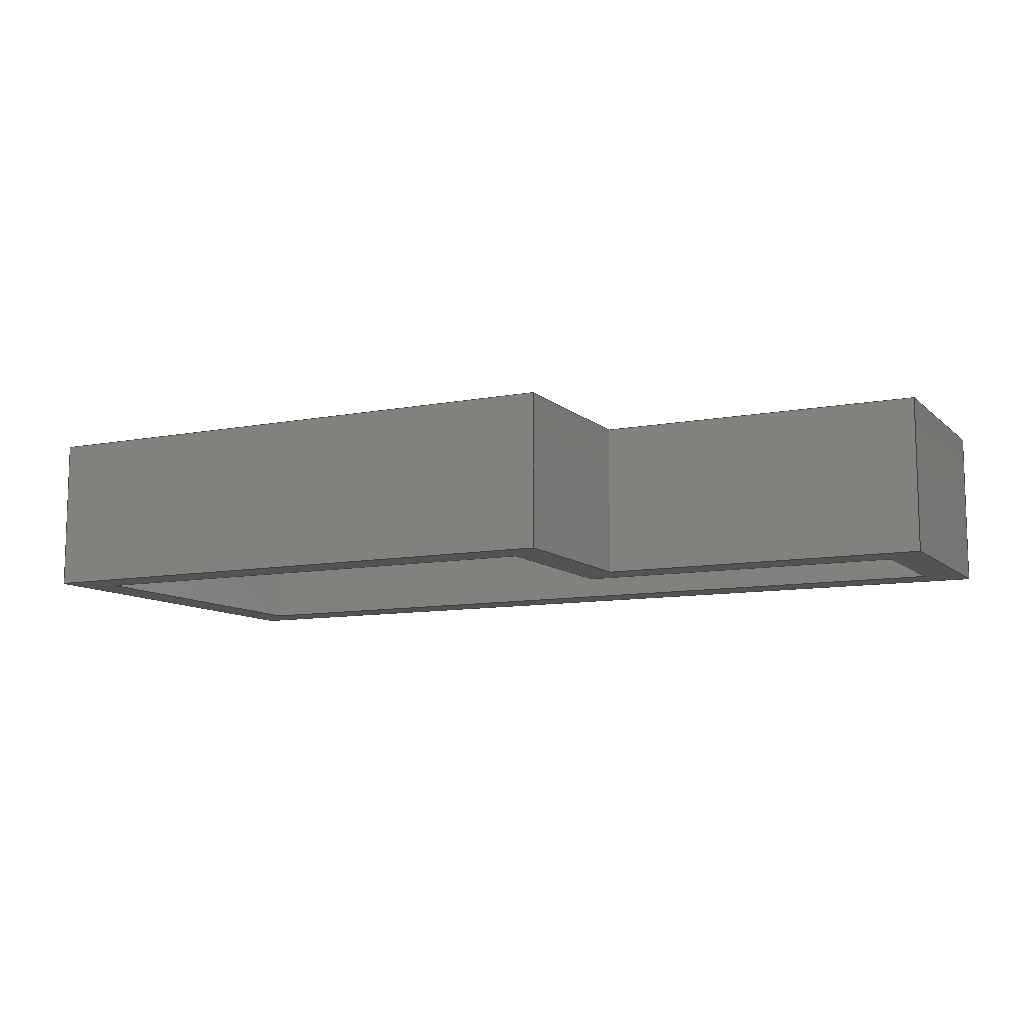
<metadata>
{"format":"step","ext":"step","renderer":"f3d","projection":"perspective","resolution":1024,"background":"white","views":[{"elev":-10.0,"azim":-153.6,"up":"+Y"}]}
</metadata>
<code>
ISO-10303-21;
DATA;
#1=MECHANICAL_DESIGN_GEOMETRIC_PRESENTATION_REPRESENTATION('',(#7,#8,
#9,#10,#11),#446);
#2=SHAPE_REPRESENTATION_RELATIONSHIP('SRR','None',#453,#3);
#3=ADVANCED_BREP_SHAPE_REPRESENTATION('',(#4),#445);
#4=MANIFOLD_SOLID_BREP('Body1',#274);
#5=FACE_BOUND('',#39,.T.);
#6=FACE_BOUND('',#41,.T.);
#7=STYLED_ITEM('',(#464),#263);
#8=STYLED_ITEM('',(#464),#264);
#9=STYLED_ITEM('',(#464),#270);
#10=STYLED_ITEM('',(#464),#271);
#11=STYLED_ITEM('',(#463),#4);
#12=FACE_OUTER_BOUND('',#26,.T.);
#13=FACE_OUTER_BOUND('',#27,.T.);
#14=FACE_OUTER_BOUND('',#28,.T.);
#15=FACE_OUTER_BOUND('',#29,.T.);
#16=FACE_OUTER_BOUND('',#30,.T.);
#17=FACE_OUTER_BOUND('',#31,.T.);
#18=FACE_OUTER_BOUND('',#32,.T.);
#19=FACE_OUTER_BOUND('',#33,.T.);
#20=FACE_OUTER_BOUND('',#34,.T.);
#21=FACE_OUTER_BOUND('',#35,.T.);
#22=FACE_OUTER_BOUND('',#36,.T.);
#23=FACE_OUTER_BOUND('',#37,.T.);
#24=FACE_OUTER_BOUND('',#38,.T.);
#25=FACE_OUTER_BOUND('',#40,.T.);
#26=EDGE_LOOP('',(#174,#175,#176,#177));
#27=EDGE_LOOP('',(#178,#179,#180,#181));
#28=EDGE_LOOP('',(#182,#183,#184,#185));
#29=EDGE_LOOP('',(#186,#187,#188,#189));
#30=EDGE_LOOP('',(#190,#191,#192,#193));
#31=EDGE_LOOP('',(#194,#195,#196,#197));
#32=EDGE_LOOP('',(#198,#199,#200,#201));
#33=EDGE_LOOP('',(#202,#203,#204,#205));
#34=EDGE_LOOP('',(#206,#207,#208,#209));
#35=EDGE_LOOP('',(#210,#211,#212,#213));
#36=EDGE_LOOP('',(#214,#215,#216,#217));
#37=EDGE_LOOP('',(#218,#219,#220,#221));
#38=EDGE_LOOP('',(#222,#223,#224,#225,#226,#227));
#39=EDGE_LOOP('',(#228,#229,#230,#231,#232,#233));
#40=EDGE_LOOP('',(#234,#235,#236,#237,#238,#239));
#41=EDGE_LOOP('',(#240,#241,#242,#243,#244,#245));
#42=LINE('',#372,#78);
#43=LINE('',#374,#79);
#44=LINE('',#376,#80);
#45=LINE('',#377,#81);
#46=LINE('',#380,#82);
#47=LINE('',#382,#83);
#48=LINE('',#383,#84);
#49=LINE('',#386,#85);
#50=LINE('',#388,#86);
#51=LINE('',#389,#87);
#52=LINE('',#392,#88);
#53=LINE('',#394,#89);
#54=LINE('',#395,#90);
#55=LINE('',#398,#91);
#56=LINE('',#400,#92);
#57=LINE('',#401,#93);
#58=LINE('',#403,#94);
#59=LINE('',#404,#95);
#60=LINE('',#408,#96);
#61=LINE('',#410,#97);
#62=LINE('',#412,#98);
#63=LINE('',#413,#99);
#64=LINE('',#416,#100);
#65=LINE('',#418,#101);
#66=LINE('',#419,#102);
#67=LINE('',#422,#103);
#68=LINE('',#424,#104);
#69=LINE('',#425,#105);
#70=LINE('',#428,#106);
#71=LINE('',#430,#107);
#72=LINE('',#431,#108);
#73=LINE('',#434,#109);
#74=LINE('',#436,#110);
#75=LINE('',#437,#111);
#76=LINE('',#439,#112);
#77=LINE('',#440,#113);
#78=VECTOR('',#306,10);
#79=VECTOR('',#307,10);
#80=VECTOR('',#308,10);
#81=VECTOR('',#309,10);
#82=VECTOR('',#312,10);
#83=VECTOR('',#313,10);
#84=VECTOR('',#314,10);
#85=VECTOR('',#317,10);
#86=VECTOR('',#318,10);
#87=VECTOR('',#319,10);
#88=VECTOR('',#322,10);
#89=VECTOR('',#323,10);
#90=VECTOR('',#324,10);
#91=VECTOR('',#327,10);
#92=VECTOR('',#328,10);
#93=VECTOR('',#329,10);
#94=VECTOR('',#332,10);
#95=VECTOR('',#333,10);
#96=VECTOR('',#336,10);
#97=VECTOR('',#337,10);
#98=VECTOR('',#338,10);
#99=VECTOR('',#339,10);
#100=VECTOR('',#342,10);
#101=VECTOR('',#343,10);
#102=VECTOR('',#344,10);
#103=VECTOR('',#347,10);
#104=VECTOR('',#348,10);
#105=VECTOR('',#349,10);
#106=VECTOR('',#352,10);
#107=VECTOR('',#353,10);
#108=VECTOR('',#354,10);
#109=VECTOR('',#357,10);
#110=VECTOR('',#358,10);
#111=VECTOR('',#359,10);
#112=VECTOR('',#362,10);
#113=VECTOR('',#363,10);
#114=VERTEX_POINT('',#370);
#115=VERTEX_POINT('',#371);
#116=VERTEX_POINT('',#373);
#117=VERTEX_POINT('',#375);
#118=VERTEX_POINT('',#379);
#119=VERTEX_POINT('',#381);
#120=VERTEX_POINT('',#385);
#121=VERTEX_POINT('',#387);
#122=VERTEX_POINT('',#391);
#123=VERTEX_POINT('',#393);
#124=VERTEX_POINT('',#397);
#125=VERTEX_POINT('',#399);
#126=VERTEX_POINT('',#406);
#127=VERTEX_POINT('',#407);
#128=VERTEX_POINT('',#409);
#129=VERTEX_POINT('',#411);
#130=VERTEX_POINT('',#415);
#131=VERTEX_POINT('',#417);
#132=VERTEX_POINT('',#421);
#133=VERTEX_POINT('',#423);
#134=VERTEX_POINT('',#427);
#135=VERTEX_POINT('',#429);
#136=VERTEX_POINT('',#433);
#137=VERTEX_POINT('',#435);
#138=EDGE_CURVE('',#114,#115,#42,.T.);
#139=EDGE_CURVE('',#115,#116,#43,.T.);
#140=EDGE_CURVE('',#117,#116,#44,.T.);
#141=EDGE_CURVE('',#114,#117,#45,.T.);
#142=EDGE_CURVE('',#118,#114,#46,.T.);
#143=EDGE_CURVE('',#119,#117,#47,.T.);
#144=EDGE_CURVE('',#118,#119,#48,.T.);
#145=EDGE_CURVE('',#120,#118,#49,.T.);
#146=EDGE_CURVE('',#121,#119,#50,.T.);
#147=EDGE_CURVE('',#120,#121,#51,.T.);
#148=EDGE_CURVE('',#122,#120,#52,.T.);
#149=EDGE_CURVE('',#123,#121,#53,.T.);
#150=EDGE_CURVE('',#122,#123,#54,.T.);
#151=EDGE_CURVE('',#124,#122,#55,.T.);
#152=EDGE_CURVE('',#125,#123,#56,.T.);
#153=EDGE_CURVE('',#124,#125,#57,.T.);
#154=EDGE_CURVE('',#115,#124,#58,.T.);
#155=EDGE_CURVE('',#116,#125,#59,.T.);
#156=EDGE_CURVE('',#126,#127,#60,.T.);
#157=EDGE_CURVE('',#126,#128,#61,.T.);
#158=EDGE_CURVE('',#129,#128,#62,.T.);
#159=EDGE_CURVE('',#127,#129,#63,.T.);
#160=EDGE_CURVE('',#127,#130,#64,.T.);
#161=EDGE_CURVE('',#131,#129,#65,.T.);
#162=EDGE_CURVE('',#130,#131,#66,.T.);
#163=EDGE_CURVE('',#132,#130,#67,.T.);
#164=EDGE_CURVE('',#133,#131,#68,.T.);
#165=EDGE_CURVE('',#132,#133,#69,.T.);
#166=EDGE_CURVE('',#134,#132,#70,.T.);
#167=EDGE_CURVE('',#135,#133,#71,.T.);
#168=EDGE_CURVE('',#134,#135,#72,.T.);
#169=EDGE_CURVE('',#136,#134,#73,.T.);
#170=EDGE_CURVE('',#137,#135,#74,.T.);
#171=EDGE_CURVE('',#136,#137,#75,.T.);
#172=EDGE_CURVE('',#126,#136,#76,.T.);
#173=EDGE_CURVE('',#128,#137,#77,.T.);
#174=ORIENTED_EDGE('',*,*,#138,.T.);
#175=ORIENTED_EDGE('',*,*,#139,.T.);
#176=ORIENTED_EDGE('',*,*,#140,.F.);
#177=ORIENTED_EDGE('',*,*,#141,.F.);
#178=ORIENTED_EDGE('',*,*,#142,.T.);
#179=ORIENTED_EDGE('',*,*,#141,.T.);
#180=ORIENTED_EDGE('',*,*,#143,.F.);
#181=ORIENTED_EDGE('',*,*,#144,.F.);
#182=ORIENTED_EDGE('',*,*,#145,.T.);
#183=ORIENTED_EDGE('',*,*,#144,.T.);
#184=ORIENTED_EDGE('',*,*,#146,.F.);
#185=ORIENTED_EDGE('',*,*,#147,.F.);
#186=ORIENTED_EDGE('',*,*,#148,.T.);
#187=ORIENTED_EDGE('',*,*,#147,.T.);
#188=ORIENTED_EDGE('',*,*,#149,.F.);
#189=ORIENTED_EDGE('',*,*,#150,.F.);
#190=ORIENTED_EDGE('',*,*,#151,.T.);
#191=ORIENTED_EDGE('',*,*,#150,.T.);
#192=ORIENTED_EDGE('',*,*,#152,.F.);
#193=ORIENTED_EDGE('',*,*,#153,.F.);
#194=ORIENTED_EDGE('',*,*,#154,.T.);
#195=ORIENTED_EDGE('',*,*,#153,.T.);
#196=ORIENTED_EDGE('',*,*,#155,.F.);
#197=ORIENTED_EDGE('',*,*,#139,.F.);
#198=ORIENTED_EDGE('',*,*,#156,.F.);
#199=ORIENTED_EDGE('',*,*,#157,.T.);
#200=ORIENTED_EDGE('',*,*,#158,.F.);
#201=ORIENTED_EDGE('',*,*,#159,.F.);
#202=ORIENTED_EDGE('',*,*,#160,.F.);
#203=ORIENTED_EDGE('',*,*,#159,.T.);
#204=ORIENTED_EDGE('',*,*,#161,.F.);
#205=ORIENTED_EDGE('',*,*,#162,.F.);
#206=ORIENTED_EDGE('',*,*,#163,.T.);
#207=ORIENTED_EDGE('',*,*,#162,.T.);
#208=ORIENTED_EDGE('',*,*,#164,.F.);
#209=ORIENTED_EDGE('',*,*,#165,.F.);
#210=ORIENTED_EDGE('',*,*,#166,.T.);
#211=ORIENTED_EDGE('',*,*,#165,.T.);
#212=ORIENTED_EDGE('',*,*,#167,.F.);
#213=ORIENTED_EDGE('',*,*,#168,.F.);
#214=ORIENTED_EDGE('',*,*,#169,.T.);
#215=ORIENTED_EDGE('',*,*,#168,.T.);
#216=ORIENTED_EDGE('',*,*,#170,.F.);
#217=ORIENTED_EDGE('',*,*,#171,.F.);
#218=ORIENTED_EDGE('',*,*,#172,.T.);
#219=ORIENTED_EDGE('',*,*,#171,.T.);
#220=ORIENTED_EDGE('',*,*,#173,.F.);
#221=ORIENTED_EDGE('',*,*,#157,.F.);
#222=ORIENTED_EDGE('',*,*,#173,.T.);
#223=ORIENTED_EDGE('',*,*,#170,.T.);
#224=ORIENTED_EDGE('',*,*,#167,.T.);
#225=ORIENTED_EDGE('',*,*,#164,.T.);
#226=ORIENTED_EDGE('',*,*,#161,.T.);
#227=ORIENTED_EDGE('',*,*,#158,.T.);
#228=ORIENTED_EDGE('',*,*,#155,.T.);
#229=ORIENTED_EDGE('',*,*,#152,.T.);
#230=ORIENTED_EDGE('',*,*,#149,.T.);
#231=ORIENTED_EDGE('',*,*,#146,.T.);
#232=ORIENTED_EDGE('',*,*,#143,.T.);
#233=ORIENTED_EDGE('',*,*,#140,.T.);
#234=ORIENTED_EDGE('',*,*,#172,.F.);
#235=ORIENTED_EDGE('',*,*,#156,.T.);
#236=ORIENTED_EDGE('',*,*,#160,.T.);
#237=ORIENTED_EDGE('',*,*,#163,.F.);
#238=ORIENTED_EDGE('',*,*,#166,.F.);
#239=ORIENTED_EDGE('',*,*,#169,.F.);
#240=ORIENTED_EDGE('',*,*,#154,.F.);
#241=ORIENTED_EDGE('',*,*,#138,.F.);
#242=ORIENTED_EDGE('',*,*,#142,.F.);
#243=ORIENTED_EDGE('',*,*,#145,.F.);
#244=ORIENTED_EDGE('',*,*,#148,.F.);
#245=ORIENTED_EDGE('',*,*,#151,.F.);
#246=PLANE('',#288);
#247=PLANE('',#289);
#248=PLANE('',#290);
#249=PLANE('',#291);
#250=PLANE('',#292);
#251=PLANE('',#293);
#252=PLANE('',#294);
#253=PLANE('',#295);
#254=PLANE('',#296);
#255=PLANE('',#297);
#256=PLANE('',#298);
#257=PLANE('',#299);
#258=PLANE('',#300);
#259=PLANE('',#301);
#260=ADVANCED_FACE('',(#12),#246,.T.);
#261=ADVANCED_FACE('',(#13),#247,.T.);
#262=ADVANCED_FACE('',(#14),#248,.T.);
#263=ADVANCED_FACE('',(#15),#249,.T.);
#264=ADVANCED_FACE('',(#16),#250,.T.);
#265=ADVANCED_FACE('',(#17),#251,.T.);
#266=ADVANCED_FACE('',(#18),#252,.T.);
#267=ADVANCED_FACE('',(#19),#253,.T.);
#268=ADVANCED_FACE('',(#20),#254,.T.);
#269=ADVANCED_FACE('',(#21),#255,.T.);
#270=ADVANCED_FACE('',(#22),#256,.T.);
#271=ADVANCED_FACE('',(#23),#257,.T.);
#272=ADVANCED_FACE('',(#24,#5),#258,.T.);
#273=ADVANCED_FACE('',(#25,#6),#259,.F.);
#274=CLOSED_SHELL('',(#260,#261,#262,#263,#264,#265,#266,#267,#268,#269,
#270,#271,#272,#273));
#275=DERIVED_UNIT_ELEMENT(#277,1);
#276=DERIVED_UNIT_ELEMENT(#448,3);
#277=(
MASS_UNIT()
NAMED_UNIT(*)
SI_UNIT(.KILO.,.GRAM.)
);
#278=DERIVED_UNIT((#275,#276));
#279=MEASURE_REPRESENTATION_ITEM('density measure',
POSITIVE_RATIO_MEASURE(7850),#278);
#280=PROPERTY_DEFINITION_REPRESENTATION(#285,#282);
#281=PROPERTY_DEFINITION_REPRESENTATION(#286,#283);
#282=REPRESENTATION('material name',(#284),#445);
#283=REPRESENTATION('density',(#279),#445);
#284=DESCRIPTIVE_REPRESENTATION_ITEM('Steel','Steel');
#285=PROPERTY_DEFINITION('material property','material name',#455);
#286=PROPERTY_DEFINITION('material property','density of part',#455);
#287=AXIS2_PLACEMENT_3D('placement',#368,#302,#303);
#288=AXIS2_PLACEMENT_3D('',#369,#304,#305);
#289=AXIS2_PLACEMENT_3D('',#378,#310,#311);
#290=AXIS2_PLACEMENT_3D('',#384,#315,#316);
#291=AXIS2_PLACEMENT_3D('',#390,#320,#321);
#292=AXIS2_PLACEMENT_3D('',#396,#325,#326);
#293=AXIS2_PLACEMENT_3D('',#402,#330,#331);
#294=AXIS2_PLACEMENT_3D('',#405,#334,#335);
#295=AXIS2_PLACEMENT_3D('',#414,#340,#341);
#296=AXIS2_PLACEMENT_3D('',#420,#345,#346);
#297=AXIS2_PLACEMENT_3D('',#426,#350,#351);
#298=AXIS2_PLACEMENT_3D('',#432,#355,#356);
#299=AXIS2_PLACEMENT_3D('',#438,#360,#361);
#300=AXIS2_PLACEMENT_3D('',#441,#364,#365);
#301=AXIS2_PLACEMENT_3D('',#442,#366,#367);
#302=DIRECTION('axis',(0,0,1));
#303=DIRECTION('refdir',(1,0,0));
#304=DIRECTION('center_axis',(0,0,-1));
#305=DIRECTION('ref_axis',(-1,0,0));
#306=DIRECTION('',(-1,0,0));
#307=DIRECTION('',(0,1,0));
#308=DIRECTION('',(-1,0,0));
#309=DIRECTION('',(0,1,0));
#310=DIRECTION('center_axis',(-1,0,0));
#311=DIRECTION('ref_axis',(0,0,1));
#312=DIRECTION('',(0,0,1));
#313=DIRECTION('',(0,0,1));
#314=DIRECTION('',(0,1,0));
#315=DIRECTION('center_axis',(0,0,1));
#316=DIRECTION('ref_axis',(1,0,0));
#317=DIRECTION('',(1,0,0));
#318=DIRECTION('',(1,0,0));
#319=DIRECTION('',(0,1,0));
#320=DIRECTION('center_axis',(1,0,0));
#321=DIRECTION('ref_axis',(0,0,-1));
#322=DIRECTION('',(0,0,-1));
#323=DIRECTION('',(0,0,-1));
#324=DIRECTION('',(0,1,0));
#325=DIRECTION('center_axis',(0,0,1));
#326=DIRECTION('ref_axis',(1,0,0));
#327=DIRECTION('',(1,0,0));
#328=DIRECTION('',(1,0,0));
#329=DIRECTION('',(0,1,0));
#330=DIRECTION('center_axis',(1,0,0));
#331=DIRECTION('ref_axis',(0,0,-1));
#332=DIRECTION('',(0,0,-1));
#333=DIRECTION('',(0,0,-1));
#334=DIRECTION('center_axis',(-1,0,0));
#335=DIRECTION('ref_axis',(0,0,1));
#336=DIRECTION('',(0,0,-1));
#337=DIRECTION('',(0,1,0));
#338=DIRECTION('',(0,0,1));
#339=DIRECTION('',(0,1,0));
#340=DIRECTION('center_axis',(0,0,-1));
#341=DIRECTION('ref_axis',(-1,0,0));
#342=DIRECTION('',(1,0,0));
#343=DIRECTION('',(-1,0,0));
#344=DIRECTION('',(0,1,0));
#345=DIRECTION('center_axis',(-1,0,0));
#346=DIRECTION('ref_axis',(0,0,1));
#347=DIRECTION('',(0,0,1));
#348=DIRECTION('',(0,0,1));
#349=DIRECTION('',(0,1,0));
#350=DIRECTION('center_axis',(0,0,-1));
#351=DIRECTION('ref_axis',(-1,0,0));
#352=DIRECTION('',(-1,0,0));
#353=DIRECTION('',(-1,0,0));
#354=DIRECTION('',(0,1,0));
#355=DIRECTION('center_axis',(1,0,0));
#356=DIRECTION('ref_axis',(0,0,-1));
#357=DIRECTION('',(0,0,-1));
#358=DIRECTION('',(0,0,-1));
#359=DIRECTION('',(0,1,0));
#360=DIRECTION('center_axis',(0,0,1));
#361=DIRECTION('ref_axis',(1,0,0));
#362=DIRECTION('',(1,0,0));
#363=DIRECTION('',(1,0,0));
#364=DIRECTION('center_axis',(0,1,0));
#365=DIRECTION('ref_axis',(0,0,1));
#366=DIRECTION('center_axis',(0,1,0));
#367=DIRECTION('ref_axis',(1,0,0));
#368=CARTESIAN_POINT('',(0,0,0));
#369=CARTESIAN_POINT('Origin',(386,0,5));
#370=CARTESIAN_POINT('',(386,0,5));
#371=CARTESIAN_POINT('',(-45,0,5));
#372=CARTESIAN_POINT('',(-45,0,5));
#373=CARTESIAN_POINT('',(-45,80,5));
#374=CARTESIAN_POINT('',(-45,0,5));
#375=CARTESIAN_POINT('',(386,80,5));
#376=CARTESIAN_POINT('',(-45,80,5));
#377=CARTESIAN_POINT('',(386,0,5));
#378=CARTESIAN_POINT('Origin',(386,0,-166));
#379=CARTESIAN_POINT('',(386,0,-166));
#380=CARTESIAN_POINT('',(386,0,5));
#381=CARTESIAN_POINT('',(386,80,-166));
#382=CARTESIAN_POINT('',(386,80,5));
#383=CARTESIAN_POINT('',(386,0,-166));
#384=CARTESIAN_POINT('Origin',(126,0,-166));
#385=CARTESIAN_POINT('',(126,0,-166));
#386=CARTESIAN_POINT('',(386,0,-166));
#387=CARTESIAN_POINT('',(126,80,-166));
#388=CARTESIAN_POINT('',(386,80,-166));
#389=CARTESIAN_POINT('',(126,0,-166));
#390=CARTESIAN_POINT('Origin',(126,0,-69));
#391=CARTESIAN_POINT('',(126,0,-69));
#392=CARTESIAN_POINT('',(126,0,-166));
#393=CARTESIAN_POINT('',(126,80,-69));
#394=CARTESIAN_POINT('',(126,80,-166));
#395=CARTESIAN_POINT('',(126,0,-69));
#396=CARTESIAN_POINT('Origin',(-45,0,-69));
#397=CARTESIAN_POINT('',(-45,0,-69));
#398=CARTESIAN_POINT('',(-45,0,-69));
#399=CARTESIAN_POINT('',(-45,80,-69));
#400=CARTESIAN_POINT('',(-45,80,-69));
#401=CARTESIAN_POINT('',(-45,0,-69));
#402=CARTESIAN_POINT('Origin',(-45,0,5));
#403=CARTESIAN_POINT('',(-45,0,5));
#404=CARTESIAN_POINT('',(-45,80,5));
#405=CARTESIAN_POINT('Origin',(-65,0,-89));
#406=CARTESIAN_POINT('',(-65,0,25));
#407=CARTESIAN_POINT('',(-65,0,-89));
#408=CARTESIAN_POINT('',(-65,0,25));
#409=CARTESIAN_POINT('',(-65,80,25));
#410=CARTESIAN_POINT('',(-65,0,25));
#411=CARTESIAN_POINT('',(-65,80,-89));
#412=CARTESIAN_POINT('',(-65,80,25));
#413=CARTESIAN_POINT('',(-65,0,-89));
#414=CARTESIAN_POINT('Origin',(106,0,-89));
#415=CARTESIAN_POINT('',(106,0,-89));
#416=CARTESIAN_POINT('',(-65,0,-89));
#417=CARTESIAN_POINT('',(106,80,-89));
#418=CARTESIAN_POINT('',(-65,80,-89));
#419=CARTESIAN_POINT('',(106,0,-89));
#420=CARTESIAN_POINT('Origin',(106,0,-186));
#421=CARTESIAN_POINT('',(106,0,-186));
#422=CARTESIAN_POINT('',(106,0,-186));
#423=CARTESIAN_POINT('',(106,80,-186));
#424=CARTESIAN_POINT('',(106,80,-186));
#425=CARTESIAN_POINT('',(106,0,-186));
#426=CARTESIAN_POINT('Origin',(406,0,-186));
#427=CARTESIAN_POINT('',(406,0,-186));
#428=CARTESIAN_POINT('',(406,0,-186));
#429=CARTESIAN_POINT('',(406,80,-186));
#430=CARTESIAN_POINT('',(406,80,-186));
#431=CARTESIAN_POINT('',(406,0,-186));
#432=CARTESIAN_POINT('Origin',(406,0,25));
#433=CARTESIAN_POINT('',(406,0,25));
#434=CARTESIAN_POINT('',(406,0,25));
#435=CARTESIAN_POINT('',(406,80,25));
#436=CARTESIAN_POINT('',(406,80,25));
#437=CARTESIAN_POINT('',(406,0,25));
#438=CARTESIAN_POINT('Origin',(-65,0,25));
#439=CARTESIAN_POINT('',(-65,0,25));
#440=CARTESIAN_POINT('',(-65,80,25));
#441=CARTESIAN_POINT('Origin',(170.5,80,-80.5));
#442=CARTESIAN_POINT('Origin',(170.5,0,-80.5));
#443=UNCERTAINTY_MEASURE_WITH_UNIT(LENGTH_MEASURE(0.01),#447,
'DISTANCE_ACCURACY_VALUE',
'Maximum model space distance between geometric entities at asserted c
onnectivities');
#444=UNCERTAINTY_MEASURE_WITH_UNIT(LENGTH_MEASURE(0.01),#447,
'DISTANCE_ACCURACY_VALUE',
'Maximum model space distance between geometric entities at asserted c
onnectivities');
#445=(
GEOMETRIC_REPRESENTATION_CONTEXT(3)
GLOBAL_UNCERTAINTY_ASSIGNED_CONTEXT((#443))
GLOBAL_UNIT_ASSIGNED_CONTEXT((#447,#449,#450))
REPRESENTATION_CONTEXT('','3D')
);
#446=(
GEOMETRIC_REPRESENTATION_CONTEXT(3)
GLOBAL_UNCERTAINTY_ASSIGNED_CONTEXT((#444))
GLOBAL_UNIT_ASSIGNED_CONTEXT((#447,#449,#450))
REPRESENTATION_CONTEXT('','3D')
);
#447=(
LENGTH_UNIT()
NAMED_UNIT(*)
SI_UNIT(.MILLI.,.METRE.)
);
#448=(
LENGTH_UNIT()
NAMED_UNIT(*)
SI_UNIT($,.METRE.)
);
#449=(
NAMED_UNIT(*)
PLANE_ANGLE_UNIT()
SI_UNIT($,.RADIAN.)
);
#450=(
NAMED_UNIT(*)
SI_UNIT($,.STERADIAN.)
SOLID_ANGLE_UNIT()
);
#451=SHAPE_DEFINITION_REPRESENTATION(#452,#453);
#452=PRODUCT_DEFINITION_SHAPE('',$,#455);
#453=SHAPE_REPRESENTATION('',(#287),#445);
#454=PRODUCT_DEFINITION_CONTEXT('part definition',#459,'design');
#455=PRODUCT_DEFINITION('Untitled','Untitled',#456,#454);
#456=PRODUCT_DEFINITION_FORMATION('',$,#461);
#457=PRODUCT_RELATED_PRODUCT_CATEGORY('Untitled','Untitled',(#461));
#458=APPLICATION_PROTOCOL_DEFINITION('international standard',
'automotive_design',2009,#459);
#459=APPLICATION_CONTEXT(
'Core Data for Automotive Mechanical Design Process');
#460=PRODUCT_CONTEXT('part definition',#459,'mechanical');
#461=PRODUCT('Untitled','Untitled',$,(#460));
#462=PRESENTATION_STYLE_ASSIGNMENT((#465));
#463=PRESENTATION_STYLE_ASSIGNMENT((#466));
#464=PRESENTATION_STYLE_ASSIGNMENT((#467));
#465=SURFACE_STYLE_USAGE(.BOTH.,#468);
#466=SURFACE_STYLE_USAGE(.BOTH.,#469);
#467=SURFACE_STYLE_USAGE(.BOTH.,#470);
#468=SURFACE_SIDE_STYLE('',(#471));
#469=SURFACE_SIDE_STYLE('',(#472));
#470=SURFACE_SIDE_STYLE('',(#473));
#471=SURFACE_STYLE_FILL_AREA(#474);
#472=SURFACE_STYLE_FILL_AREA(#475);
#473=SURFACE_STYLE_FILL_AREA(#476);
#474=FILL_AREA_STYLE('Steel - Satin',(#477));
#475=FILL_AREA_STYLE('Brass Mesh - Slot Staggered',(#478));
#476=FILL_AREA_STYLE('Bamboo Dark - Semigloss',(#479));
#477=FILL_AREA_STYLE_COLOUR('Steel - Satin',#480);
#478=FILL_AREA_STYLE_COLOUR('Brass Mesh - Slot Staggered',#481);
#479=FILL_AREA_STYLE_COLOUR('Bamboo Dark - Semigloss',#482);
#480=COLOUR_RGB('Steel - Satin',0.6275,0.6275,0.6275);
#481=COLOUR_RGB('Brass Mesh - Slot Staggered',0.9529,0.7961,
0.4863);
#482=COLOUR_RGB('Bamboo Dark - Semigloss',0,0,0);
ENDSEC;
END-ISO-10303-21;

</code>
